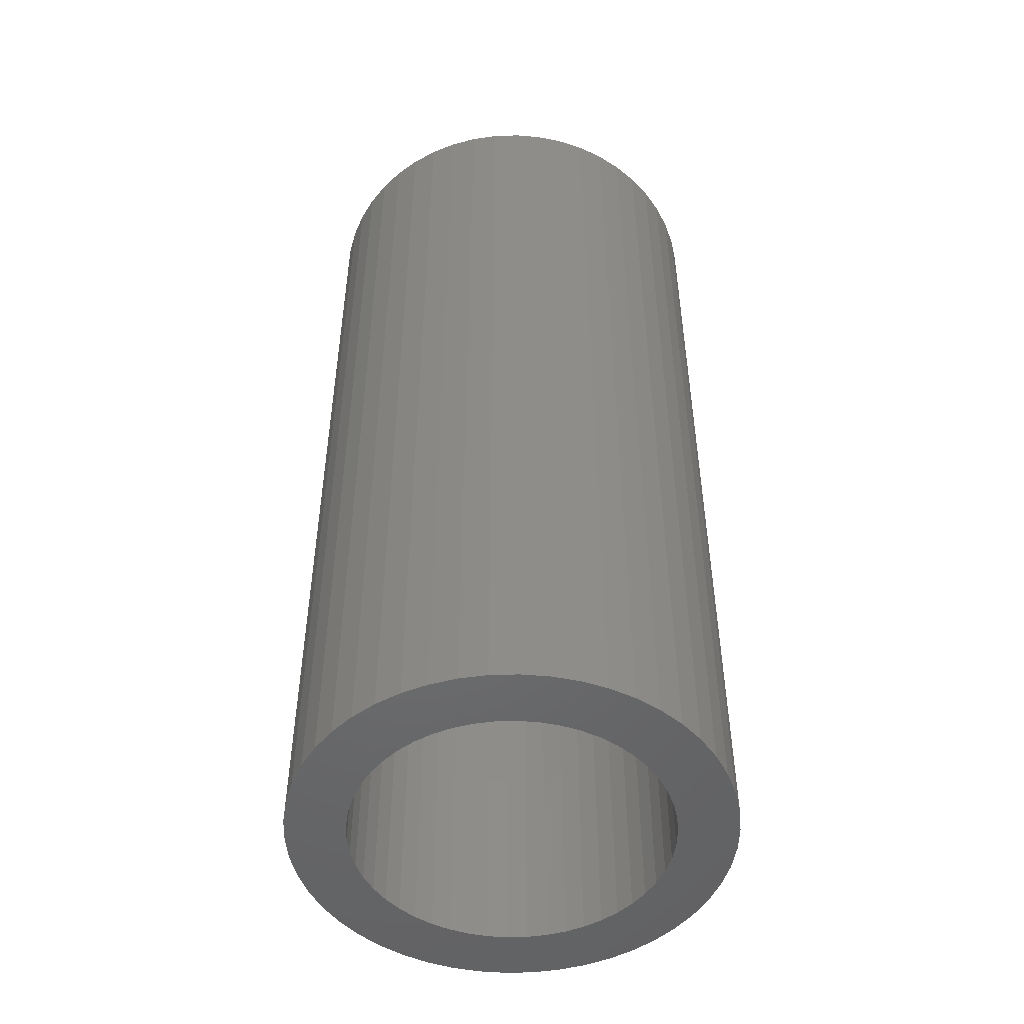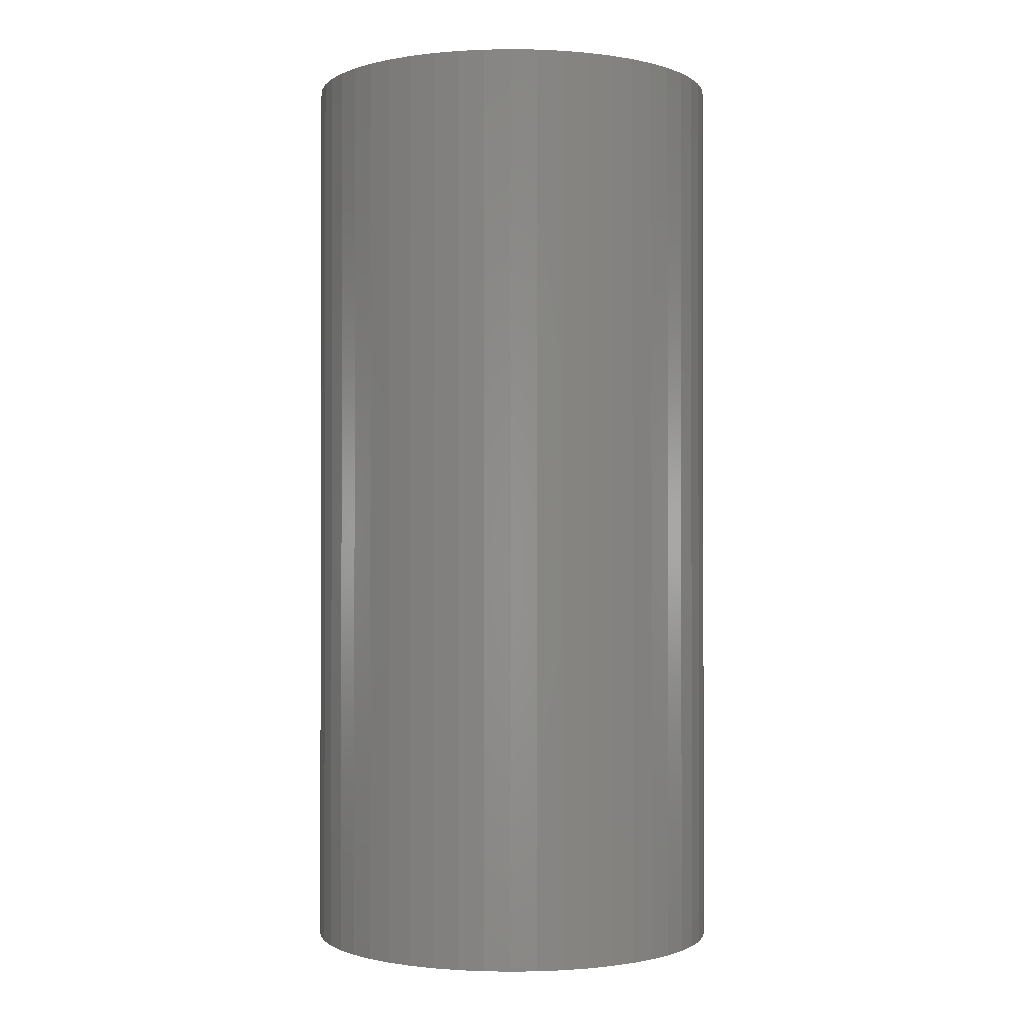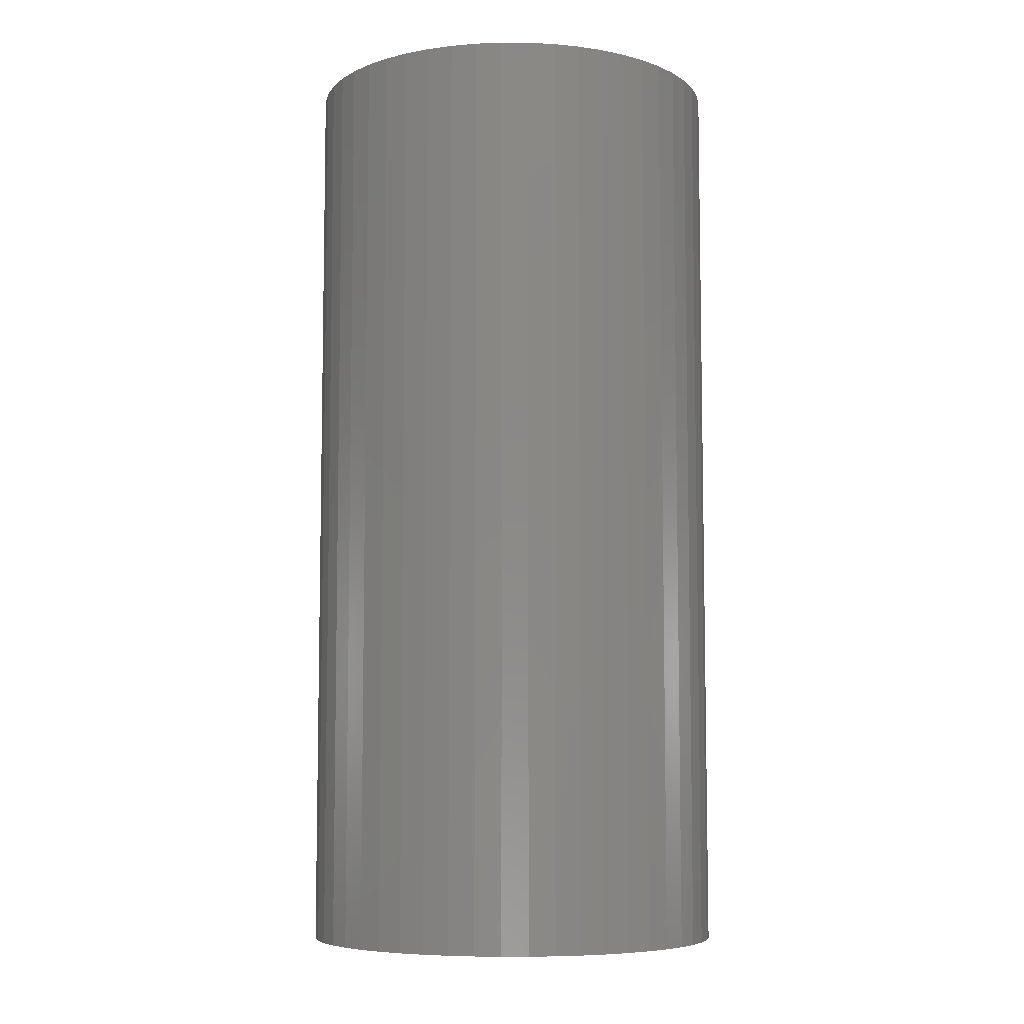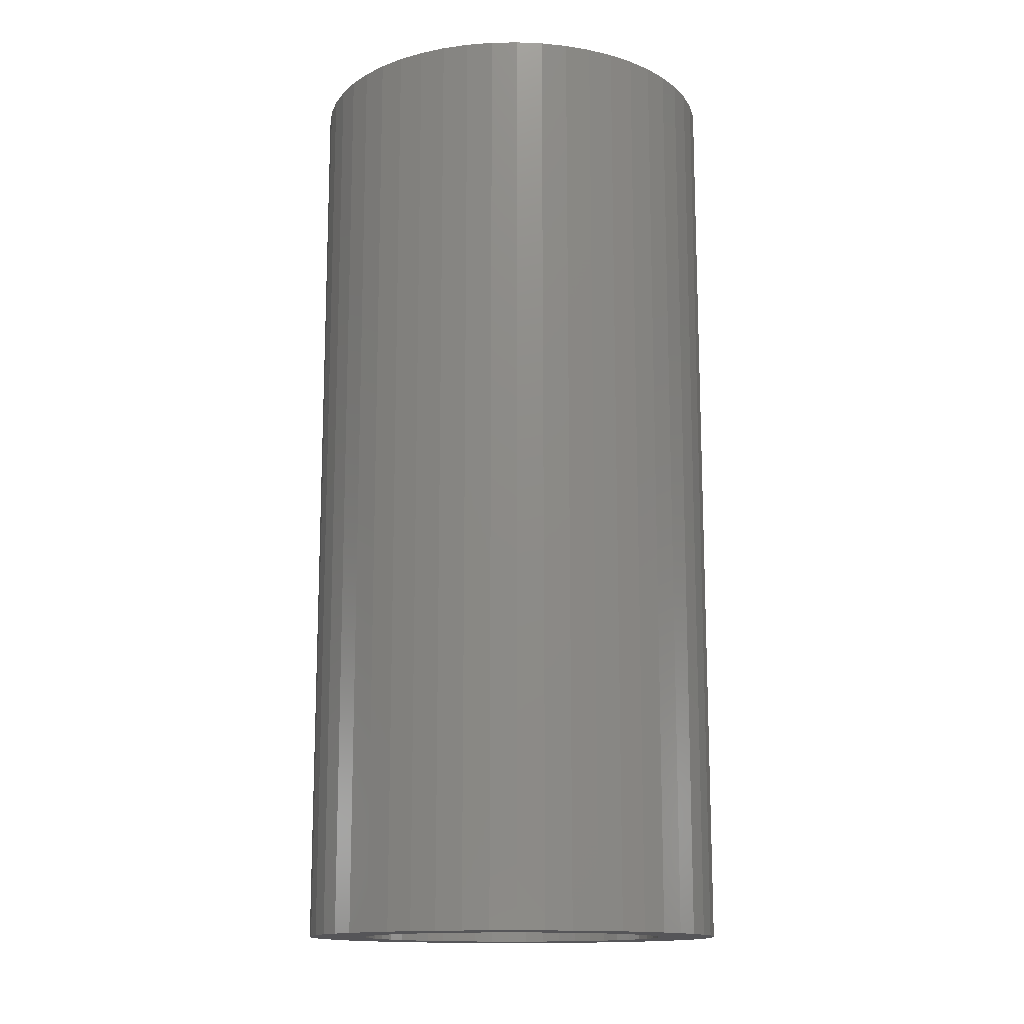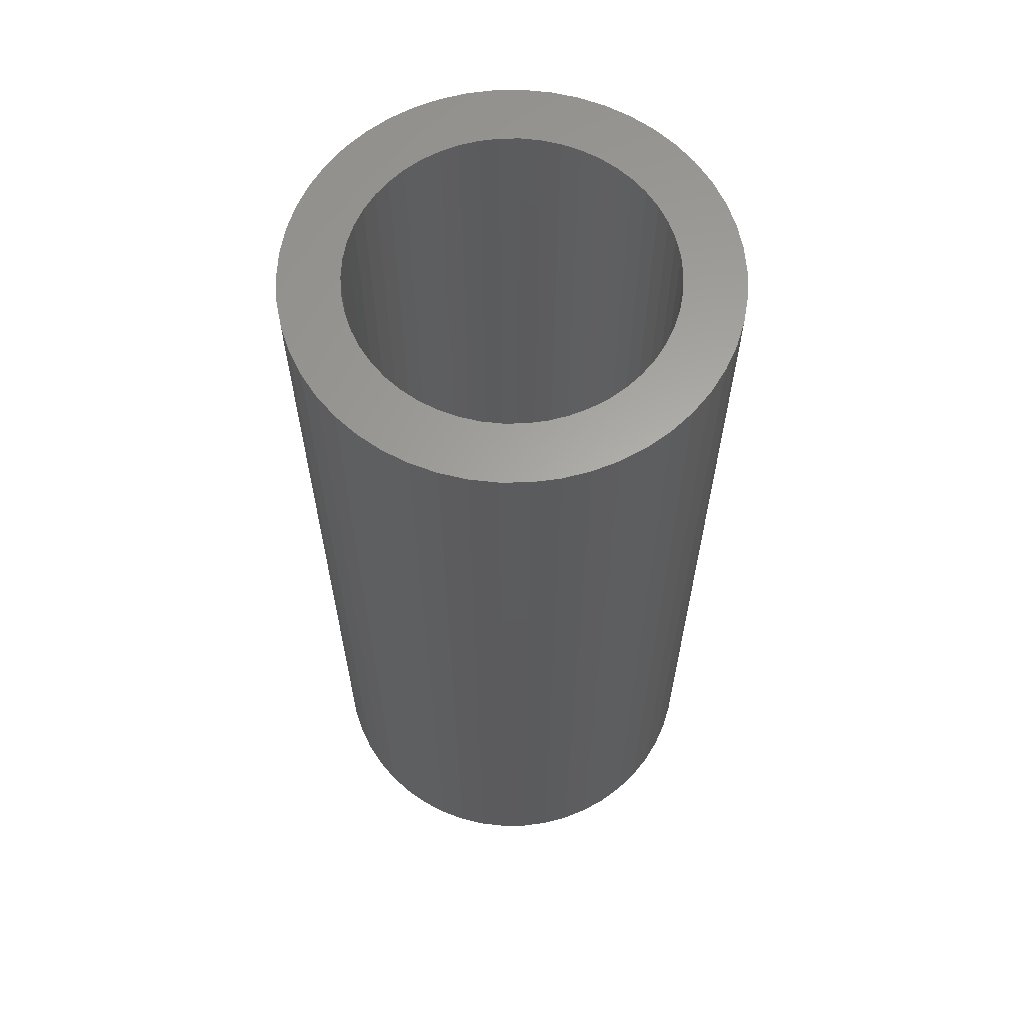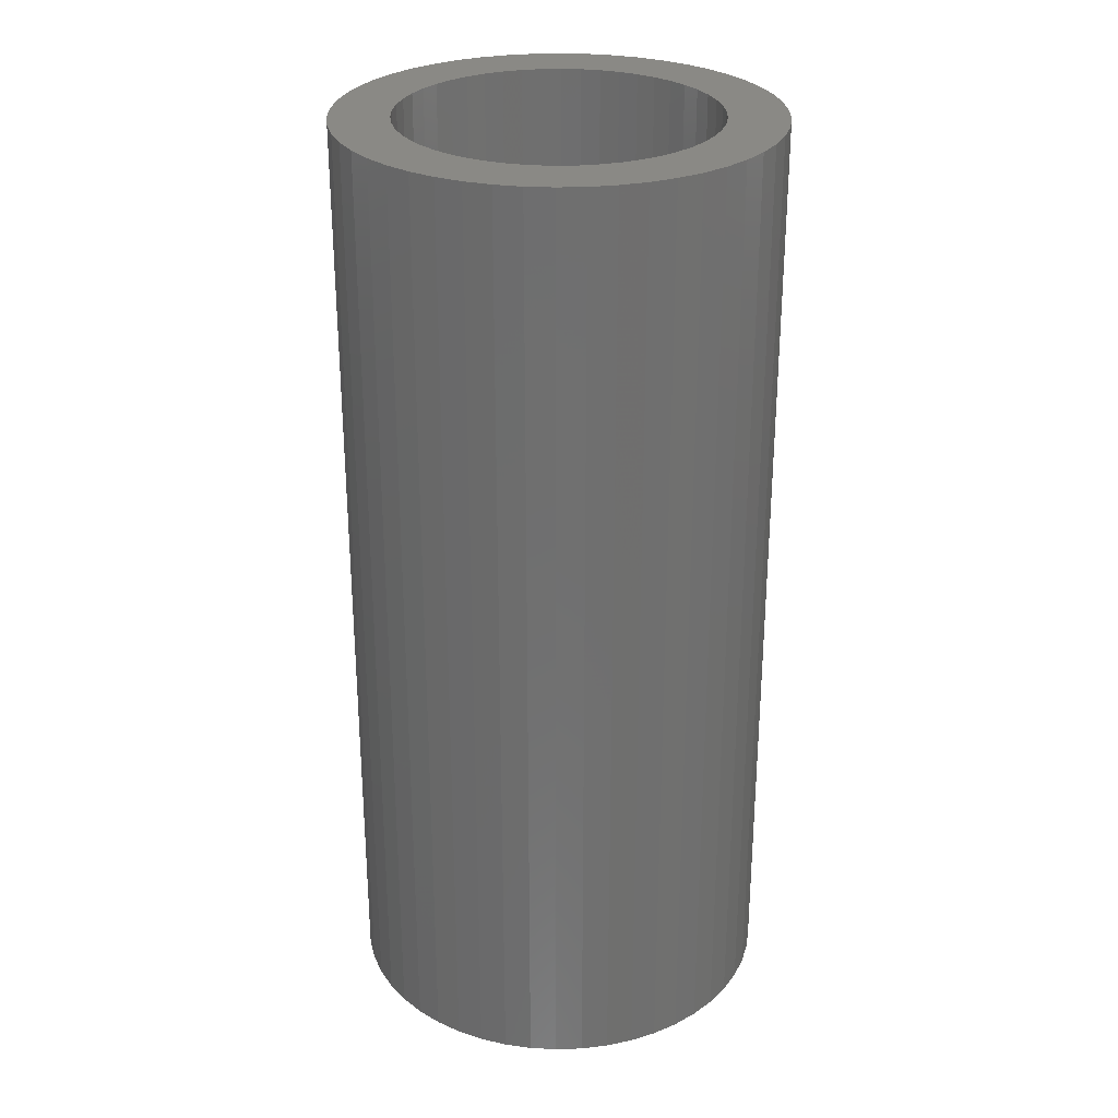
<metadata>
{"format":"stl","ext":"stl","renderer":"f3d","projection":"perspective","resolution":1024,"background":"white","views":[{"elev":-49.5,"azim":-106.1,"up":"+Z"},{"elev":-0.9,"azim":-17.6,"up":"+Z"},{"elev":-7.0,"azim":85.6,"up":"+Z"},{"elev":-14.3,"azim":-120.2,"up":"+Z"},{"elev":62.6,"azim":-144.7,"up":"+Z"},{"elev":28.3,"azim":11.6,"up":"+Z"}]}
</metadata>
<code>
# stl→obj: 200 verts, 400 faces
v 2.75 0 6
v 2.728 0.3447 -6
v 2.728 0.3447 6
v 2.75 0 -6
v -2.75 0 -6
v -2.728 0.3447 6
v -2.728 0.3447 -6
v -2.75 0 6
v 0.1727 2.745 -6
v -0.1727 2.745 6
v 0.1727 2.745 6
v -0.1727 2.745 -6
v -0.1727 -2.745 -6
v 0.1727 -2.745 6
v -0.1727 -2.745 6
v 0.1727 -2.745 -6
v 2.005 1.883 -6
v 1.753 2.119 6
v 2.005 1.883 6
v 1.753 2.119 -6
v -1.753 2.119 -6
v -2.005 1.883 6
v -1.753 2.119 6
v -2.005 1.883 -6
v -0.8498 2.615 -6
v -1.171 2.488 6
v -0.8498 2.615 6
v -1.171 2.488 -6
v 2.41 -1.325 6
v 2.557 -1.012 -6
v 2.557 -1.012 6
v 2.41 -1.325 -6
v 2.557 1.012 6
v 2.41 1.325 -6
v 2.41 1.325 6
v 2.557 1.012 -6
v 1.171 2.488 -6
v 0.8498 2.615 6
v 1.171 2.488 6
v 0.8498 2.615 -6
v 1.474 2.322 6
v 1.474 2.322 -6
v -2.557 1.012 -6
v -2.41 1.325 6
v -2.41 1.325 -6
v -2.557 1.012 6
v -2.225 1.616 -6
v -2.225 1.616 6
v 2 0 6
v 1.984 0.2507 6
v 2.664 0.6839 6
v 2.728 -0.3447 6
v 1.937 0.4974 6
v 1.984 -0.2507 6
v 1.86 0.7362 6
v 2.664 -0.6839 6
v 1.753 0.9635 6
v 2.225 1.616 6
v 1.937 -0.4974 6
v 1.618 1.176 6
v 1.86 -0.7362 6
v 1.458 1.369 6
v 1.275 1.541 6
v 1.072 1.689 6
v 0.8516 1.81 6
v 0.618 1.902 6
v 0.5153 2.701 6
v 0.3748 1.965 6
v 0.1256 1.996 6
v -0.1256 1.996 6
v -0.3748 1.965 6
v -0.5153 2.701 6
v -0.618 1.902 6
v -0.8516 1.81 6
v -1.072 1.689 6
v -1.474 2.322 6
v -1.275 1.541 6
v -1.458 1.369 6
v -1.618 1.176 6
v -1.753 0.9635 6
v -1.86 0.7362 6
v 1.753 -0.9635 6
v 2.225 -1.616 6
v 1.618 -1.176 6
v 2.005 -1.883 6
v 1.458 -1.369 6
v 1.753 -2.119 6
v 1.275 -1.541 6
v 1.474 -2.322 6
v 1.072 -1.689 6
v 1.171 -2.488 6
v 0.8516 -1.81 6
v 0.8498 -2.615 6
v 0.618 -1.902 6
v 0.5153 -2.701 6
v 0.3748 -1.965 6
v 0.1256 -1.996 6
v -0.1256 -1.996 6
v -0.3748 -1.965 6
v -0.5153 -2.701 6
v -0.618 -1.902 6
v -0.8498 -2.615 6
v -0.8516 -1.81 6
v -1.171 -2.488 6
v -1.072 -1.689 6
v -1.474 -2.322 6
v -1.275 -1.541 6
v -1.753 -2.119 6
v -1.458 -1.369 6
v -2.005 -1.883 6
v -1.618 -1.176 6
v -2.225 -1.616 6
v -1.753 -0.9635 6
v -2.41 -1.325 6
v -1.86 -0.7362 6
v -2.557 -1.012 6
v -1.937 -0.4974 6
v -2.664 -0.6839 6
v -1.984 -0.2507 6
v -2.728 -0.3447 6
v -2 0 6
v -1.937 0.4974 6
v -2.664 0.6839 6
v -1.984 0.2507 6
v -1.474 2.322 -6
v -0.5153 2.701 -6
v 2 0 -6
v 2.728 -0.3447 -6
v 1.984 -0.2507 -6
v 2.664 -0.6839 -6
v 1.937 -0.4974 -6
v 1.984 0.2507 -6
v 1.86 -0.7362 -6
v 2.664 0.6839 -6
v 1.753 -0.9635 -6
v 2.225 -1.616 -6
v 1.937 0.4974 -6
v 1.618 -1.176 -6
v 2.005 -1.883 -6
v 1.86 0.7362 -6
v 1.458 -1.369 -6
v 1.753 -2.119 -6
v 1.275 -1.541 -6
v 1.474 -2.322 -6
v 1.072 -1.689 -6
v 1.171 -2.488 -6
v 0.8516 -1.81 -6
v 0.8498 -2.615 -6
v 0.618 -1.902 -6
v 0.5153 -2.701 -6
v 0.3748 -1.965 -6
v 0.1256 -1.996 -6
v -0.1256 -1.996 -6
v -0.3748 -1.965 -6
v -0.5153 -2.701 -6
v -0.618 -1.902 -6
v -0.8498 -2.615 -6
v -0.8516 -1.81 -6
v -1.171 -2.488 -6
v -1.072 -1.689 -6
v -1.474 -2.322 -6
v -1.275 -1.541 -6
v -1.753 -2.119 -6
v -1.458 -1.369 -6
v -2.005 -1.883 -6
v -1.618 -1.176 -6
v -2.225 -1.616 -6
v -1.753 -0.9635 -6
v -2.41 -1.325 -6
v -2.557 -1.012 -6
v -1.86 -0.7362 -6
v 1.753 0.9635 -6
v 2.225 1.616 -6
v 1.618 1.176 -6
v 1.458 1.369 -6
v 1.275 1.541 -6
v 1.072 1.689 -6
v 0.8516 1.81 -6
v 0.618 1.902 -6
v 0.5153 2.701 -6
v 0.3748 1.965 -6
v 0.1256 1.996 -6
v -0.1256 1.996 -6
v -0.3748 1.965 -6
v -0.618 1.902 -6
v -0.8516 1.81 -6
v -1.072 1.689 -6
v -1.275 1.541 -6
v -1.458 1.369 -6
v -1.618 1.176 -6
v -1.753 0.9635 -6
v -1.86 0.7362 -6
v -1.937 0.4974 -6
v -2.664 0.6839 -6
v -1.984 0.2507 -6
v -2 0 -6
v -1.937 -0.4974 -6
v -2.664 -0.6839 -6
v -1.984 -0.2507 -6
v -2.728 -0.3447 -6
f 1 2 3
f 2 1 4
f 5 6 7
f 6 5 8
f 9 10 11
f 10 9 12
f 13 14 15
f 14 13 16
f 17 18 19
f 18 17 20
f 21 22 23
f 22 21 24
f 25 26 27
f 26 25 28
f 29 30 31
f 30 29 32
f 33 34 35
f 34 33 36
f 37 38 39
f 38 37 40
f 20 41 18
f 41 20 42
f 43 44 45
f 44 43 46
f 47 22 24
f 22 47 48
f 49 1 3
f 50 3 51
f 1 49 52
f 53 51 33
f 54 52 49
f 55 33 35
f 52 54 56
f 57 35 58
f 59 56 54
f 60 58 19
f 56 59 31
f 61 31 59
f 3 50 49
f 51 53 50
f 33 55 53
f 62 19 18
f 35 57 55
f 58 60 57
f 63 18 41
f 19 62 60
f 18 63 62
f 64 41 39
f 41 64 63
f 39 65 64
f 38 65 39
f 38 66 65
f 67 66 38
f 67 68 66
f 11 68 67
f 11 69 68
f 11 70 69
f 10 70 11
f 10 71 70
f 72 71 10
f 72 73 71
f 27 73 72
f 27 74 73
f 26 74 27
f 74 26 75
f 76 75 26
f 75 76 77
f 23 77 76
f 77 23 78
f 22 78 23
f 78 22 79
f 48 79 22
f 79 48 80
f 44 80 48
f 46 81 44
f 80 44 81
f 31 61 29
f 82 29 61
f 29 82 83
f 84 83 82
f 83 84 85
f 86 85 84
f 85 86 87
f 88 87 86
f 87 88 89
f 90 89 88
f 89 90 91
f 92 91 90
f 92 93 91
f 94 93 92
f 94 95 93
f 96 95 94
f 96 14 95
f 97 14 96
f 98 14 97
f 98 15 14
f 99 15 98
f 99 100 15
f 101 100 99
f 101 102 100
f 103 102 101
f 104 103 105
f 103 104 102
f 106 105 107
f 108 107 109
f 105 106 104
f 110 109 111
f 112 111 113
f 107 108 106
f 114 113 115
f 116 115 117
f 118 117 119
f 109 110 108
f 120 119 121
f 81 46 122
f 123 122 46
f 111 112 110
f 122 123 124
f 113 114 112
f 6 124 123
f 115 116 114
f 124 6 121
f 117 118 116
f 8 121 6
f 119 120 118
f 121 8 120
f 28 76 26
f 76 28 125
f 126 27 72
f 27 126 25
f 127 4 128
f 129 128 130
f 4 127 2
f 131 130 30
f 132 2 127
f 133 30 32
f 2 132 134
f 135 32 136
f 137 134 132
f 138 136 139
f 134 137 36
f 140 36 137
f 128 129 127
f 130 131 129
f 30 133 131
f 141 139 142
f 32 135 133
f 136 138 135
f 143 142 144
f 139 141 138
f 142 143 141
f 145 144 146
f 144 145 143
f 146 147 145
f 148 147 146
f 148 149 147
f 150 149 148
f 150 151 149
f 16 151 150
f 16 152 151
f 16 153 152
f 13 153 16
f 13 154 153
f 155 154 13
f 155 156 154
f 157 156 155
f 157 158 156
f 159 158 157
f 158 159 160
f 161 160 159
f 160 161 162
f 163 162 161
f 162 163 164
f 165 164 163
f 164 165 166
f 167 166 165
f 166 167 168
f 169 168 167
f 170 171 169
f 168 169 171
f 36 140 34
f 172 34 140
f 34 172 173
f 174 173 172
f 173 174 17
f 175 17 174
f 17 175 20
f 176 20 175
f 20 176 42
f 177 42 176
f 42 177 37
f 178 37 177
f 178 40 37
f 179 40 178
f 179 180 40
f 181 180 179
f 181 9 180
f 182 9 181
f 183 9 182
f 183 12 9
f 184 12 183
f 184 126 12
f 185 126 184
f 185 25 126
f 186 25 185
f 28 186 187
f 186 28 25
f 125 187 188
f 21 188 189
f 187 125 28
f 24 189 190
f 47 190 191
f 188 21 125
f 45 191 192
f 43 192 193
f 194 193 195
f 189 24 21
f 7 195 196
f 171 170 197
f 198 197 170
f 190 47 24
f 197 198 199
f 191 45 47
f 200 199 198
f 192 43 45
f 199 200 196
f 193 194 43
f 5 196 200
f 195 7 194
f 196 5 7
f 16 95 14
f 95 16 150
f 148 91 93
f 91 148 146
f 51 36 33
f 36 51 134
f 3 134 51
f 134 3 2
f 58 17 19
f 17 58 173
f 35 173 58
f 173 35 34
f 40 67 38
f 67 40 180
f 180 11 67
f 11 180 9
f 42 39 41
f 39 42 37
f 45 48 47
f 48 45 44
f 194 46 43
f 46 194 123
f 7 123 194
f 123 7 6
f 125 23 76
f 23 125 21
f 12 72 10
f 72 12 126
f 52 4 1
f 4 52 128
f 85 136 83
f 136 85 139
f 169 116 170
f 116 169 114
f 165 112 167
f 112 165 110
f 146 89 91
f 89 146 144
f 31 130 56
f 130 31 30
f 83 32 29
f 32 83 136
f 198 120 200
f 120 198 118
f 200 8 5
f 8 200 120
f 170 118 198
f 118 170 116
f 144 87 89
f 87 144 142
f 150 93 95
f 93 150 148
f 56 128 52
f 128 56 130
f 155 15 100
f 15 155 13
f 159 102 104
f 102 159 157
f 157 100 102
f 100 157 155
f 167 114 169
f 114 167 112
f 142 85 87
f 85 142 139
f 161 104 106
f 104 161 159
f 163 106 108
f 106 163 161
f 165 108 110
f 108 165 163
f 122 192 81
f 192 122 193
f 172 60 174
f 60 172 57
f 179 65 66
f 65 179 178
f 186 73 74
f 73 186 185
f 81 191 80
f 191 81 192
f 131 54 129
f 54 131 59
f 176 62 63
f 62 176 175
f 183 69 70
f 69 183 182
f 177 63 64
f 63 177 176
f 124 193 122
f 193 124 195
f 79 189 78
f 189 79 190
f 187 74 75
f 74 187 186
f 185 71 73
f 71 185 184
f 127 50 132
f 50 127 49
f 162 109 107
f 109 162 164
f 113 171 115
f 171 113 168
f 145 92 90
f 92 145 147
f 174 62 175
f 62 174 60
f 181 66 68
f 66 181 179
f 182 68 69
f 68 182 181
f 178 64 65
f 64 178 177
f 121 195 124
f 195 121 196
f 80 190 79
f 190 80 191
f 184 70 71
f 70 184 183
f 188 75 77
f 75 188 187
f 189 77 78
f 77 189 188
f 129 49 127
f 49 129 54
f 141 84 138
f 84 141 86
f 152 98 97
f 98 152 153
f 115 197 117
f 197 115 171
f 111 168 113
f 168 111 166
f 151 97 96
f 97 151 152
f 140 57 172
f 57 140 55
f 137 55 140
f 55 137 53
f 132 53 137
f 53 132 50
f 135 61 133
f 61 135 82
f 133 59 131
f 59 133 61
f 158 105 103
f 105 158 160
f 154 101 99
f 101 154 156
f 109 166 111
f 166 109 164
f 147 94 92
f 94 147 149
f 149 96 94
f 96 149 151
f 143 90 88
f 90 143 145
f 138 82 135
f 82 138 84
f 153 99 98
f 99 153 154
f 117 199 119
f 199 117 197
f 119 196 121
f 196 119 199
f 141 88 86
f 88 141 143
f 160 107 105
f 107 160 162
f 156 103 101
f 103 156 158

</code>
